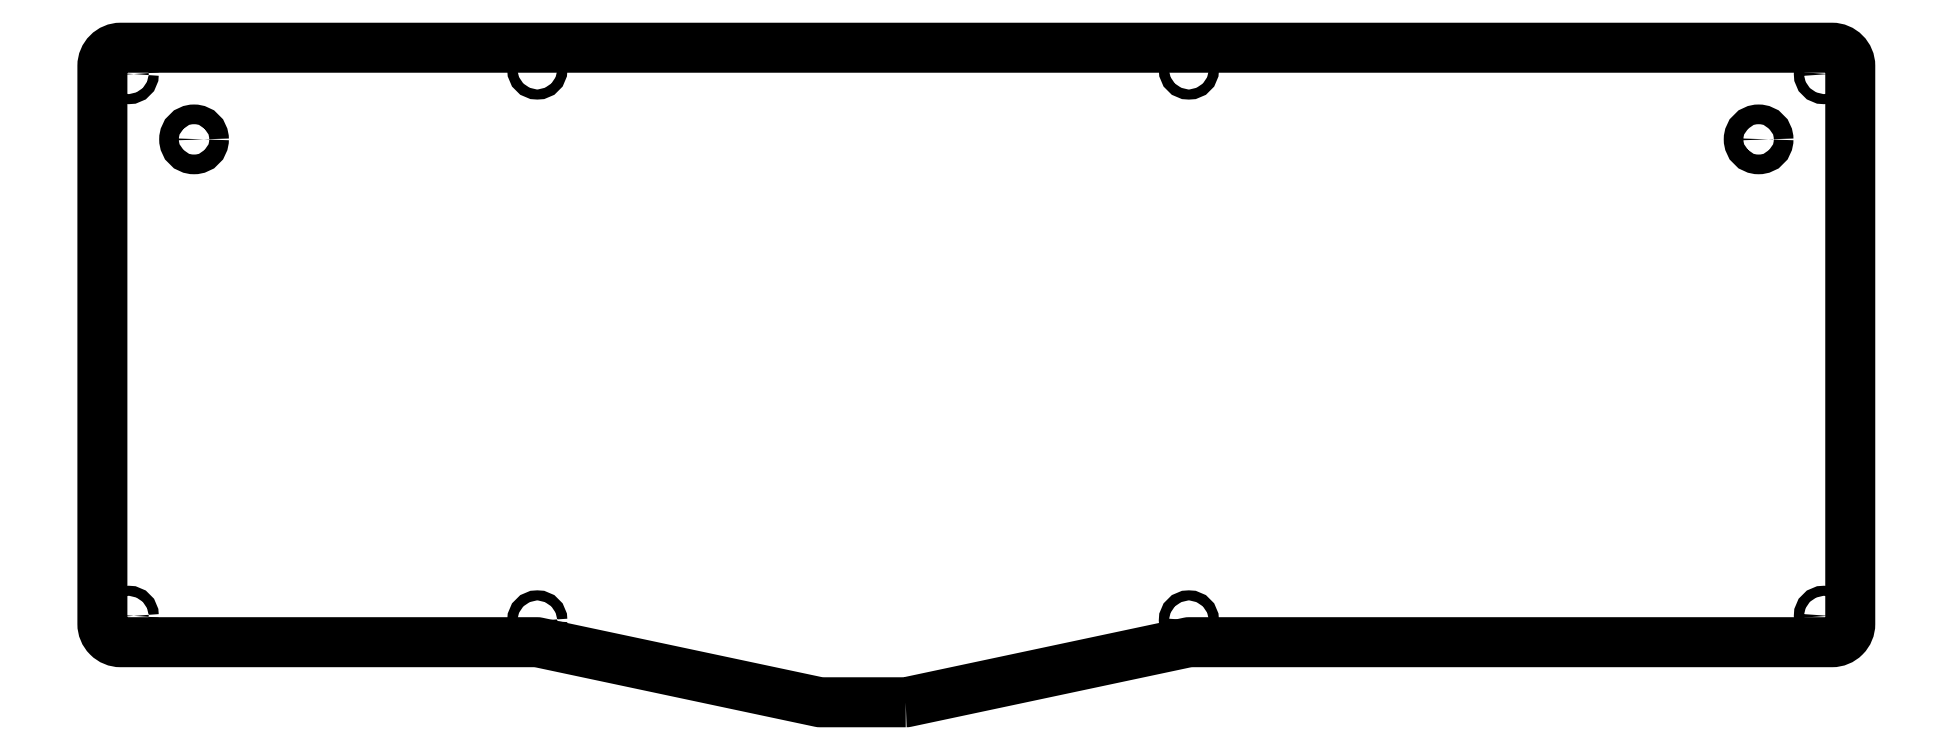
<metadata>
{"format":"dxf","ext":"dxf","renderer":"ezdxf+matplotlib","layout":"modelspace","background":"white","min_lineweight":24,"dpi":150}
</metadata>
<code>
0
SECTION
2
ENTITIES
0
CIRCLE
8
0
10
532.6
20
427.7
30
0
40
2.15
210
0
220
0
230
1
0
CIRCLE
8
0
10
177
20
441.9
30
0
40
1.1
210
0
220
0
230
1
0
CIRCLE
8
0
10
408.3
20
442.9
30
0
40
1.1
210
0
220
0
230
1
0
CIRCLE
8
0
10
546.9
20
323.7
30
0
40
1.1
210
0
220
0
230
1
0
CIRCLE
8
0
10
546.9
20
441.9
30
0
40
1.1
210
0
220
0
230
1
0
CIRCLE
8
0
10
177
20
323.7
30
0
40
1.1
210
0
220
0
230
1
0
CIRCLE
8
0
10
408.3
20
322.7
30
0
40
1.1
210
0
220
0
230
1
0
CIRCLE
8
0
10
191.2
20
427.7
30
0
40
2.15
210
0
220
0
230
1
0
CIRCLE
8
0
10
266.1
20
322.7
30
0
40
1.1
210
0
220
0
230
1
0
CIRCLE
8
0
10
266.1
20
442.9
30
0
40
1.1
210
0
220
0
230
1
0
LWPOLYLINE
8
0
90
16
70
1
43
0
10
346.5
20
304.9
10
327.9
20
304.9
42
-0.05241
10
327.7
20
304.9
10
266.2
20
317.9
42
0.05241
10
266
20
318
10
175.2
20
318
42
-0.4142
10
171.2
20
322
10
171.2
20
443.7
42
-0.4142
10
175.2
20
447.7
10
548.6
20
447.7
42
-0.4142
10
552.6
20
443.7
10
552.6
20
322
42
-0.4142
10
548.6
20
318
10
408.4
20
318
42
0.05241
10
408.2
20
317.9
10
346.7
20
304.9
42
-0.05241
0
ENDSEC
0
EOF

</code>
